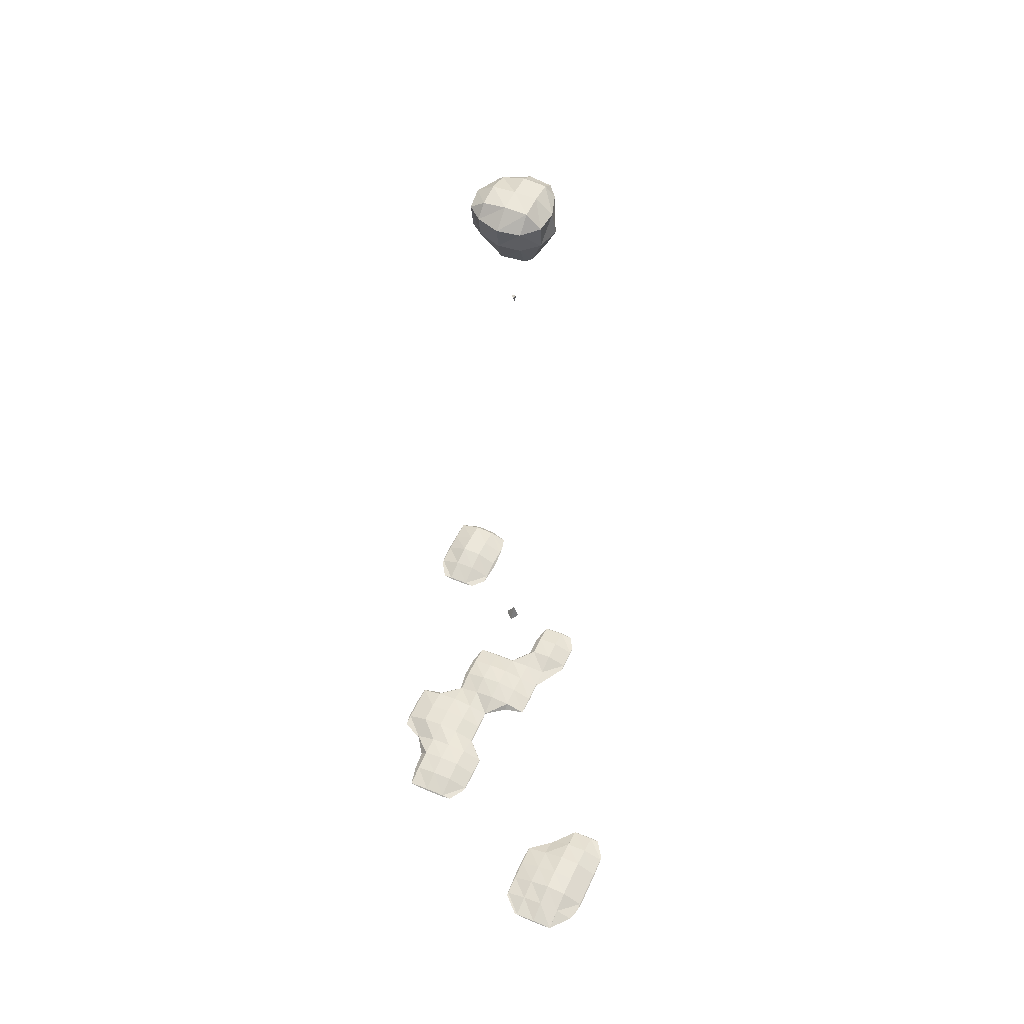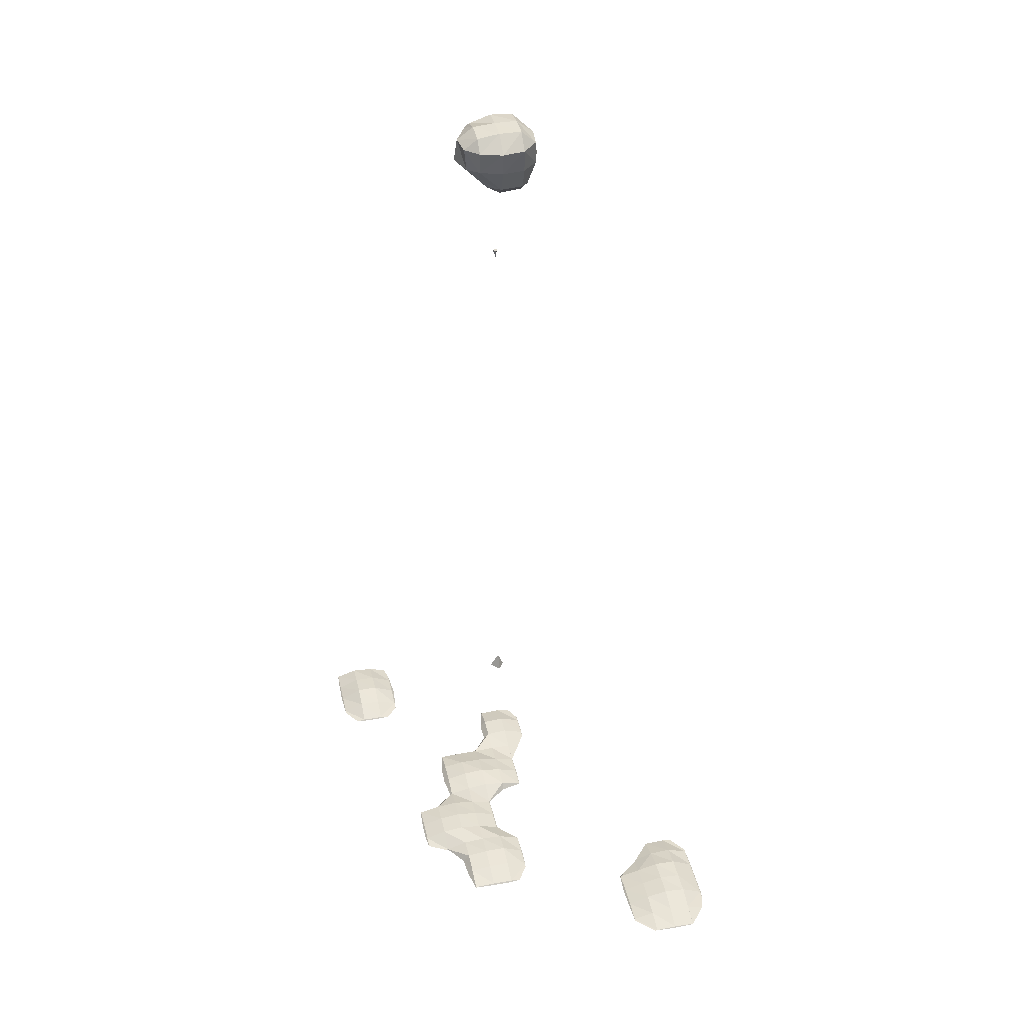
<metadata>
{"format":"obj","ext":"obj","renderer":"f3d","projection":"perspective","resolution":1024,"background":"white","views":[{"elev":54.7,"azim":-65.9,"up":"+Y"},{"elev":39.8,"azim":-102.4,"up":"+Y"}]}
</metadata>
<code>
o Area_Cube
v -2.065 -4.26 1.675
v -2.147 -4.26 1.666
v -2.065 -4.269 1.666
v -1.866 -4.26 1.675
v -1.866 -4.269 1.666
v -1.666 -4.26 1.675
v -1.666 -4.269 1.666
v -1.467 -4.26 1.669
v -1.467 -4.263 1.666
v -1.439 -4.26 1.666
v -2.465 -4.26 1.469
v -2.467 -4.26 1.467
v -2.465 -4.263 1.467
v -2.265 -4.26 1.631
v -2.265 -4.313 1.467
v -2.065 -4.364 1.467
v -1.866 -4.37 1.467
v -1.666 -4.37 1.467
v -1.467 -4.333 1.467
v -1.267 -4.26 1.548
v -1.267 -4.269 1.467
v -1.259 -4.26 1.467
v -2.473 -4.26 1.267
v -2.465 -4.269 1.267
v -2.265 -4.333 1.267
v -2.065 -4.379 1.267
v -1.866 -4.379 1.267
v -1.666 -4.373 1.267
v -1.467 -4.324 1.267
v -1.267 -4.263 1.267
v -1.265 -4.26 1.267
v -2.467 -4.26 1.068
v -2.465 -4.263 1.068
v -2.265 -4.308 1.068
v -2.065 -4.342 1.068
v -1.866 -4.336 1.068
v -1.666 -4.319 1.068
v -1.467 -4.26 1.097
v -1.499 -4.26 1.068
v -1.267 -4.26 1.265
v -2.465 -4.26 1.04
v -2.293 -4.26 0.8683
v -2.265 -4.263 0.8683
v -2.065 -4.273 0.8683
v -1.866 -4.278 0.8683
v -1.666 -4.267 0.8683
v -1.66 -4.26 0.8683
v -2.265 -4.26 0.8661
v -2.065 -4.26 0.8559
v -1.866 -4.26 0.8511
v -1.666 -4.26 0.862
v 0.728 -4.26 0.275
v 0.6698 -4.26 0.2697
v 0.728 -4.266 0.2697
v 0.9275 -4.26 0.275
v 0.9275 -4.266 0.2697
v 0.9857 -4.26 0.2697
v -0.07015 -4.26 0.0723
v -0.0723 -4.26 0.07015
v -0.07015 -4.263 0.07015
v 0.1294 -4.26 0.07865
v 0.1294 -4.269 0.07015
v 0.3289 -4.26 0.0723
v 0.3289 -4.263 0.07015
v 0.5284 -4.26 0.1913
v 0.5284 -4.28 0.07015
v 0.728 -4.335 0.07015
v 0.9275 -4.337 0.07015
v 1.127 -4.26 0.1908
v 1.127 -4.28 0.07015
v 1.145 -4.26 0.07015
v -1.267 -4.26 -0.1272
v -1.296 -4.26 -0.1294
v -1.267 -4.263 -0.1294
v -1.068 -4.26 -0.121
v -1.068 -4.269 -0.1294
v -0.8683 -4.26 -0.1272
v -0.8683 -4.263 -0.1294
v -0.8661 -4.26 -0.1294
v -0.1189 -4.26 -0.1294
v -0.07015 -4.316 -0.1294
v 0.1294 -4.336 -0.1294
v 0.3289 -4.308 -0.1294
v 0.5284 -4.285 -0.1294
v 0.728 -4.319 -0.1294
v 0.9275 -4.323 -0.1294
v 1.127 -4.267 -0.1294
v 1.134 -4.26 -0.1294
v -1.467 -4.26 -0.2359
v -1.478 -4.26 -0.3289
v -1.467 -4.272 -0.3289
v -1.267 -4.335 -0.3289
v -1.068 -4.36 -0.3289
v -0.8683 -4.336 -0.3289
v -0.6687 -4.26 -0.3201
v -0.6687 -4.269 -0.3289
v -0.4692 -4.26 -0.3203
v -0.4692 -4.269 -0.3289
v -0.2697 -4.26 -0.3268
v -0.2697 -4.263 -0.3289
v -0.07015 -4.341 -0.3289
v 0.1294 -4.37 -0.3289
v 0.3289 -4.339 -0.3289
v 0.5284 -4.277 -0.3289
v 0.728 -4.26 -0.1802
v 0.544 -4.26 -0.3289
v 0.9275 -4.26 -0.1837
v 1.127 -4.26 -0.1363
v -1.479 -4.26 -0.5284
v -1.467 -4.273 -0.5284
v -1.267 -4.335 -0.5284
v -1.068 -4.361 -0.5284
v -0.8683 -4.345 -0.5284
v -0.6687 -4.333 -0.5284
v -0.4692 -4.333 -0.5284
v -0.2697 -4.308 -0.5284
v -0.07015 -4.318 -0.5284
v 0.1294 -4.355 -0.5284
v 0.3289 -4.34 -0.5284
v 0.5284 -4.274 -0.5284
v 0.5413 -4.26 -0.5284
v -1.47 -4.26 -0.728
v -1.467 -4.264 -0.728
v -1.267 -4.311 -0.728
v -1.068 -4.333 -0.728
v -0.8683 -4.327 -0.728
v -0.6687 -4.361 -0.728
v -0.4692 -4.362 -0.728
v -0.2697 -4.334 -0.728
v -0.07015 -4.278 -0.728
v 0.1294 -4.313 -0.728
v 0.3289 -4.309 -0.728
v 0.5284 -4.266 -0.728
v 0.5343 -4.26 -0.728
v -1.467 -4.26 -0.7316
v -1.267 -4.26 -0.7726
v -1.068 -4.26 -0.7903
v -0.8704 -4.26 -0.9275
v -0.8683 -4.263 -0.9275
v -0.6687 -4.338 -0.9275
v -0.4692 -4.338 -0.9275
v -0.2697 -4.314 -0.9275
v -0.07015 -4.26 -0.7442
v -0.2221 -4.26 -0.9275
v 0.1294 -4.26 -0.7749
v 0.3289 -4.26 -0.77
v 0.5284 -4.26 -0.7339
v -0.8683 -4.26 -0.9557
v -0.7762 -4.26 -1.127
v -0.6687 -4.275 -1.127
v -0.4692 -4.277 -1.127
v -0.2697 -4.265 -1.127
v -0.2648 -4.26 -1.127
v 1.526 -4.26 -1.119
v 1.45 -4.26 -1.127
v 1.526 -4.268 -1.127
v 1.726 -4.26 -1.102
v 1.726 -4.287 -1.127
v 1.925 -4.26 -1.119
v 1.925 -4.268 -1.127
v 2.001 -4.26 -1.127
v -0.6687 -4.26 -1.141
v -0.4692 -4.26 -1.143
v -0.2697 -4.26 -1.132
v 1.327 -4.26 -1.239
v 1.317 -4.26 -1.327
v 1.327 -4.271 -1.327
v 1.526 -4.337 -1.327
v 1.726 -4.375 -1.327
v 1.925 -4.357 -1.327
v 2.125 -4.26 -1.161
v 2.125 -4.316 -1.327
v 2.174 -4.26 -1.327
v 1.317 -4.26 -1.526
v 1.327 -4.27 -1.526
v 1.526 -4.334 -1.526
v 1.726 -4.374 -1.526
v 1.925 -4.358 -1.526
v 2.125 -4.331 -1.526
v 2.185 -4.26 -1.526
v 1.327 -4.26 -1.612
v 1.498 -4.26 -1.726
v 1.526 -4.263 -1.726
v 1.726 -4.274 -1.726
v 1.925 -4.271 -1.726
v 2.125 -4.263 -1.726
v 2.127 -4.26 -1.726
v 1.526 -4.26 -1.728
v 1.726 -4.26 -1.739
v 1.925 -4.26 -1.736
v 2.125 -4.26 -1.728
v -2.065 -4.251 1.666
v -1.866 -4.251 1.666
v -1.666 -4.251 1.666
v -1.467 -4.258 1.666
v -2.465 -4.258 1.467
v -2.265 -4.208 1.467
v -2.065 -4.155 1.467
v -1.866 -4.149 1.467
v -1.666 -4.149 1.467
v -1.467 -4.187 1.467
v -1.267 -4.251 1.467
v -2.465 -4.251 1.267
v -2.265 -4.187 1.267
v -2.065 -4.137 1.267
v -1.866 -4.139 1.267
v -1.666 -4.146 1.267
v -1.467 -4.196 1.267
v -1.267 -4.258 1.267
v -2.465 -4.258 1.068
v -2.265 -4.212 1.068
v -2.065 -4.178 1.068
v -1.866 -4.184 1.068
v -1.666 -4.201 1.068
v -2.265 -4.258 0.8683
v -2.065 -4.248 0.8683
v -1.866 -4.242 0.8683
v -1.666 -4.254 0.8683
v 0.728 -4.255 0.2697
v 0.9275 -4.255 0.2697
v -0.07015 -4.258 0.07015
v 0.1294 -4.251 0.07015
v 0.3289 -4.258 0.07015
v 0.5284 -4.241 0.07015
v 0.728 -4.186 0.07015
v 0.9275 -4.184 0.07015
v 1.127 -4.241 0.07015
v -1.267 -4.258 -0.1294
v -1.068 -4.252 -0.1294
v -0.8683 -4.258 -0.1294
v -0.07015 -4.204 -0.1294
v 0.1294 -4.184 -0.1294
v 0.3289 -4.212 -0.1294
v 0.5284 -4.235 -0.1294
v 0.728 -4.202 -0.1294
v 0.9275 -4.197 -0.1294
v 1.127 -4.253 -0.1294
v -1.467 -4.249 -0.3289
v -1.267 -4.186 -0.3289
v -1.068 -4.16 -0.3289
v -0.8683 -4.185 -0.3289
v -0.6687 -4.251 -0.3289
v -0.4692 -4.251 -0.3289
v -0.2697 -4.258 -0.3289
v -0.07015 -4.179 -0.3289
v 0.1294 -4.146 -0.3289
v 0.3289 -4.18 -0.3289
v 0.5284 -4.244 -0.3289
v -1.467 -4.248 -0.5284
v -1.267 -4.186 -0.5284
v -1.068 -4.159 -0.5284
v -0.8683 -4.175 -0.5284
v -0.6687 -4.187 -0.5284
v -0.4692 -4.187 -0.5284
v -0.2697 -4.212 -0.5284
v -0.07015 -4.202 -0.5284
v 0.1294 -4.162 -0.5284
v 0.3289 -4.181 -0.5284
v 0.5284 -4.247 -0.5284
v -1.467 -4.257 -0.728
v -1.267 -4.209 -0.728
v -1.068 -4.187 -0.728
v -0.8683 -4.193 -0.728
v -0.6687 -4.159 -0.728
v -0.4692 -4.157 -0.728
v -0.2697 -4.185 -0.728
v -0.07015 -4.243 -0.728
v 0.1294 -4.207 -0.728
v 0.3289 -4.212 -0.728
v 0.5284 -4.254 -0.728
v -0.8683 -4.258 -0.9275
v -0.6687 -4.181 -0.9275
v -0.4692 -4.181 -0.9275
v -0.2697 -4.205 -0.9275
v -0.6687 -4.245 -1.127
v -0.4692 -4.243 -1.127
v -0.2697 -4.255 -1.127
v 1.526 -4.252 -1.127
v 1.726 -4.234 -1.127
v 1.925 -4.252 -1.127
v 1.327 -4.25 -1.327
v 1.526 -4.182 -1.327
v 1.726 -4.14 -1.327
v 1.925 -4.162 -1.327
v 2.125 -4.205 -1.327
v 1.327 -4.25 -1.526
v 1.526 -4.185 -1.526
v 1.726 -4.139 -1.526
v 1.925 -4.161 -1.526
v 2.125 -4.19 -1.526
v 1.526 -4.258 -1.726
v 1.726 -4.246 -1.726
v 1.925 -4.249 -1.726
v 2.125 -4.258 -1.726
v 0.1294 -2.465 -0.078
v 0.04757 -2.465 -0.1294
v 0.1294 -2.498 -0.1294
v 0.1637 -2.465 -0.1294
v 0.1294 -2.465 -0.2135
v 0.1294 -2.331 -0.1294
v 0.1294 2.923 -0.1156
v 0.09358 2.923 -0.1294
v 0.1294 2.845 -0.1294
v 0.1388 2.923 -0.1294
v 0.1294 2.923 -0.1592
v 0.1294 2.932 -0.1294
v -0.07015 3.721 0.1287
v -0.1244 3.721 0.07015
v -0.07015 3.667 0.07015
v 0.1294 3.721 0.1682
v 0.1294 3.64 0.07015
v 0.2385 3.721 0.07015
v -0.1451 3.721 -0.1294
v -0.07015 3.648 -0.1294
v 0.1294 3.638 -0.1294
v 0.2427 3.721 -0.1294
v -0.07015 3.721 -0.2508
v 0.1294 3.721 -0.321
v -0.07015 3.92 0.2042
v -0.1959 3.92 0.07015
v 0.1294 3.92 0.2572
v 0.3289 3.92 0.132
v 0.3289 3.838 0.07015
v 0.4127 3.92 0.07015
v -0.2181 3.92 -0.1294
v 0.3289 3.829 -0.1294
v 0.4337 3.92 -0.1294
v -0.1494 3.92 -0.3289
v -0.07015 3.805 -0.3289
v 0.1294 3.728 -0.3289
v 0.3289 3.92 -0.2754
v 0.2927 3.92 -0.3289
v -0.07015 3.92 -0.4324
v 0.1294 3.92 -0.5084
v -0.07015 4.12 0.2016
v -0.2064 4.12 0.07015
v 0.1294 4.12 0.2217
v 0.3289 4.12 0.1593
v 0.4412 4.12 0.07015
v -0.2391 4.12 -0.1294
v 0.4693 4.12 -0.1294
v -0.1765 4.12 -0.3289
v 0.3289 4.01 -0.3289
v 0.3715 4.12 -0.3289
v -0.07015 4.12 -0.4513
v 0.1294 4.12 -0.4775
v 0.3289 4.12 -0.3714
v -0.07015 4.244 0.07015
v 0.1294 4.245 0.07015
v 0.3289 4.212 0.07015
v -0.07015 4.245 -0.1294
v 0.1294 4.245 -0.1294
v 0.3289 4.225 -0.1294
v -0.07015 4.217 -0.3289
v 0.1294 4.229 -0.3289
v 0.3289 4.159 -0.3289
f 3 1 2
f 3 5 4
f 1 3 4
f 5 7 6
f 4 5 6
f 7 9 8
f 6 7 8
f 8 9 10
f 13 11 12
f 13 15 14
f 11 13 14
f 2 14 15
f 2 15 3
f 3 15 16
f 5 3 17
f 17 3 16
f 7 5 18
f 18 5 17
f 9 7 19
f 19 7 18
f 20 10 9
f 20 9 21
f 21 9 19
f 20 21 22
f 24 13 12
f 23 24 12
f 15 13 25
f 25 13 24
f 16 15 26
f 26 15 25
f 17 16 27
f 27 16 26
f 18 17 28
f 28 17 27
f 19 18 29
f 29 18 28
f 21 19 30
f 30 19 29
f 31 22 21
f 30 31 21
f 33 24 23
f 32 33 23
f 25 24 34
f 34 24 33
f 26 25 35
f 35 25 34
f 27 26 36
f 36 26 35
f 28 27 37
f 37 27 36
f 39 38 29
f 39 29 37
f 37 29 28
f 30 29 38
f 40 30 38
f 31 30 40
f 33 32 41
f 41 42 43
f 41 43 33
f 33 43 34
f 35 34 44
f 44 34 43
f 36 35 45
f 45 35 44
f 37 36 46
f 46 36 45
f 47 39 37
f 46 47 37
f 43 42 48
f 44 43 48
f 49 44 48
f 45 44 49
f 50 45 49
f 46 45 50
f 51 46 50
f 47 46 51
f 54 52 53
f 54 56 55
f 52 54 55
f 55 56 57
f 60 58 59
f 60 62 61
f 58 60 61
f 62 64 63
f 61 62 63
f 64 66 65
f 63 64 65
f 53 65 66
f 53 66 54
f 54 66 67
f 56 54 68
f 68 54 67
f 69 57 56
f 69 56 70
f 70 56 68
f 69 70 71
f 74 72 73
f 74 76 75
f 72 74 75
f 76 78 77
f 75 76 77
f 77 78 79
f 81 60 59
f 80 81 59
f 62 60 82
f 82 60 81
f 64 62 83
f 83 62 82
f 66 64 84
f 84 64 83
f 67 66 85
f 85 66 84
f 68 67 86
f 86 67 85
f 70 68 87
f 87 68 86
f 88 71 70
f 87 88 70
f 91 89 90
f 73 89 91
f 73 91 74
f 74 91 92
f 76 74 93
f 93 74 92
f 78 76 94
f 94 76 93
f 95 79 78
f 95 78 96
f 96 78 94
f 96 98 97
f 95 96 97
f 98 100 99
f 97 98 99
f 80 99 100
f 80 100 81
f 81 100 101
f 82 81 102
f 102 81 101
f 83 82 103
f 103 82 102
f 84 83 104
f 104 83 103
f 106 105 85
f 106 85 104
f 104 85 84
f 86 85 105
f 107 86 105
f 87 86 107
f 108 87 107
f 88 87 108
f 110 91 90
f 109 110 90
f 92 91 111
f 111 91 110
f 93 92 112
f 112 92 111
f 94 93 113
f 113 93 112
f 96 94 114
f 114 94 113
f 98 96 115
f 115 96 114
f 100 98 116
f 116 98 115
f 101 100 117
f 117 100 116
f 102 101 118
f 118 101 117
f 103 102 119
f 119 102 118
f 104 103 120
f 120 103 119
f 121 106 104
f 120 121 104
f 123 110 109
f 122 123 109
f 111 110 124
f 124 110 123
f 112 111 125
f 125 111 124
f 113 112 126
f 126 112 125
f 114 113 127
f 127 113 126
f 115 114 128
f 128 114 127
f 116 115 129
f 129 115 128
f 117 116 130
f 130 116 129
f 118 117 131
f 131 117 130
f 119 118 132
f 132 118 131
f 120 119 133
f 133 119 132
f 134 121 120
f 133 134 120
f 123 122 135
f 124 123 135
f 136 124 135
f 125 124 136
f 137 125 136
f 137 138 139
f 137 139 125
f 125 139 126
f 127 126 140
f 140 126 139
f 128 127 141
f 141 127 140
f 129 128 142
f 142 128 141
f 144 143 130
f 144 130 142
f 142 130 129
f 131 130 143
f 145 131 143
f 132 131 145
f 146 132 145
f 133 132 146
f 147 133 146
f 134 133 147
f 139 138 148
f 148 149 150
f 148 150 139
f 139 150 140
f 141 140 151
f 151 140 150
f 142 141 152
f 152 141 151
f 153 144 142
f 152 153 142
f 156 154 155
f 156 158 157
f 154 156 157
f 158 160 159
f 157 158 159
f 159 160 161
f 150 149 162
f 151 150 162
f 163 151 162
f 152 151 163
f 164 152 163
f 153 152 164
f 167 165 166
f 155 165 167
f 155 167 156
f 156 167 168
f 158 156 169
f 169 156 168
f 160 158 170
f 170 158 169
f 171 161 160
f 171 160 172
f 172 160 170
f 171 172 173
f 175 167 166
f 174 175 166
f 168 167 176
f 176 167 175
f 169 168 177
f 177 168 176
f 170 169 178
f 178 169 177
f 172 170 179
f 179 170 178
f 180 173 172
f 179 180 172
f 175 174 181
f 181 182 183
f 181 183 175
f 175 183 176
f 177 176 184
f 184 176 183
f 178 177 185
f 185 177 184
f 179 178 186
f 186 178 185
f 187 180 179
f 186 187 179
f 183 182 188
f 184 183 188
f 189 184 188
f 185 184 189
f 190 185 189
f 186 185 190
f 191 186 190
f 187 186 191
f 1 192 2
f 1 4 193
f 192 1 193
f 4 6 194
f 193 4 194
f 6 8 195
f 194 6 195
f 8 10 195
f 11 196 12
f 11 14 197
f 196 11 197
f 14 2 192
f 14 192 197
f 197 192 198
f 193 199 192
f 199 198 192
f 194 200 193
f 200 199 193
f 195 201 194
f 201 200 194
f 10 20 202
f 10 202 195
f 195 202 201
f 20 22 202
f 196 203 23
f 12 196 23
f 197 204 196
f 204 203 196
f 198 205 197
f 205 204 197
f 199 206 198
f 206 205 198
f 200 207 199
f 207 206 199
f 201 208 200
f 208 207 200
f 202 209 201
f 209 208 201
f 22 31 209
f 202 22 209
f 203 210 32
f 23 203 32
f 204 211 203
f 211 210 203
f 205 212 204
f 212 211 204
f 206 213 205
f 213 212 205
f 207 214 206
f 214 213 206
f 38 39 214
f 38 214 208
f 208 214 207
f 40 38 208
f 209 40 208
f 31 40 209
f 32 210 41
f 42 41 210
f 42 210 215
f 215 210 211
f 212 216 211
f 216 215 211
f 213 217 212
f 217 216 212
f 214 218 213
f 218 217 213
f 39 47 218
f 214 39 218
f 42 215 48
f 49 48 215
f 216 49 215
f 50 49 216
f 217 50 216
f 51 50 217
f 218 51 217
f 47 51 218
f 52 219 53
f 52 55 220
f 219 52 220
f 55 57 220
f 58 221 59
f 58 61 222
f 221 58 222
f 61 63 223
f 222 61 223
f 63 65 224
f 223 63 224
f 65 53 219
f 65 219 224
f 224 219 225
f 220 226 219
f 226 225 219
f 57 69 227
f 57 227 220
f 220 227 226
f 69 71 227
f 72 228 73
f 72 75 229
f 228 72 229
f 75 77 230
f 229 75 230
f 77 79 230
f 221 231 80
f 59 221 80
f 222 232 221
f 232 231 221
f 223 233 222
f 233 232 222
f 224 234 223
f 234 233 223
f 225 235 224
f 235 234 224
f 226 236 225
f 236 235 225
f 227 237 226
f 237 236 226
f 71 88 237
f 227 71 237
f 89 238 90
f 89 73 228
f 89 228 238
f 238 228 239
f 229 240 228
f 240 239 228
f 230 241 229
f 241 240 229
f 79 95 242
f 79 242 230
f 230 242 241
f 95 97 243
f 242 95 243
f 97 99 244
f 243 97 244
f 99 80 231
f 99 231 244
f 244 231 245
f 232 246 231
f 246 245 231
f 233 247 232
f 247 246 232
f 234 248 233
f 248 247 233
f 105 106 248
f 105 248 235
f 235 248 234
f 107 105 235
f 236 107 235
f 108 107 236
f 237 108 236
f 88 108 237
f 238 249 109
f 90 238 109
f 239 250 238
f 250 249 238
f 240 251 239
f 251 250 239
f 241 252 240
f 252 251 240
f 242 253 241
f 253 252 241
f 243 254 242
f 254 253 242
f 244 255 243
f 255 254 243
f 245 256 244
f 256 255 244
f 246 257 245
f 257 256 245
f 247 258 246
f 258 257 246
f 248 259 247
f 259 258 247
f 106 121 259
f 248 106 259
f 249 260 122
f 109 249 122
f 250 261 249
f 261 260 249
f 251 262 250
f 262 261 250
f 252 263 251
f 263 262 251
f 253 264 252
f 264 263 252
f 254 265 253
f 265 264 253
f 255 266 254
f 266 265 254
f 256 267 255
f 267 266 255
f 257 268 256
f 268 267 256
f 258 269 257
f 269 268 257
f 259 270 258
f 270 269 258
f 121 134 270
f 259 121 270
f 122 260 135
f 136 135 260
f 261 136 260
f 137 136 261
f 262 137 261
f 138 137 262
f 138 262 271
f 271 262 263
f 264 272 263
f 272 271 263
f 265 273 264
f 273 272 264
f 266 274 265
f 274 273 265
f 143 144 274
f 143 274 267
f 267 274 266
f 145 143 267
f 268 145 267
f 146 145 268
f 269 146 268
f 147 146 269
f 270 147 269
f 134 147 270
f 138 271 148
f 149 148 271
f 149 271 275
f 275 271 272
f 273 276 272
f 276 275 272
f 274 277 273
f 277 276 273
f 144 153 277
f 274 144 277
f 154 278 155
f 154 157 279
f 278 154 279
f 157 159 280
f 279 157 280
f 159 161 280
f 149 275 162
f 163 162 275
f 276 163 275
f 164 163 276
f 277 164 276
f 153 164 277
f 165 281 166
f 165 155 278
f 165 278 281
f 281 278 282
f 279 283 278
f 283 282 278
f 280 284 279
f 284 283 279
f 161 171 285
f 161 285 280
f 280 285 284
f 171 173 285
f 281 286 174
f 166 281 174
f 282 287 281
f 287 286 281
f 283 288 282
f 288 287 282
f 284 289 283
f 289 288 283
f 285 290 284
f 290 289 284
f 173 180 290
f 285 173 290
f 174 286 181
f 182 181 286
f 182 286 291
f 291 286 287
f 288 292 287
f 292 291 287
f 289 293 288
f 293 292 288
f 290 294 289
f 294 293 289
f 180 187 294
f 290 180 294
f 182 291 188
f 189 188 291
f 292 189 291
f 190 189 292
f 293 190 292
f 191 190 293
f 294 191 293
f 187 191 294
f 297 295 296
f 295 297 298
f 297 296 299
f 298 297 299
f 295 300 296
f 295 298 300
f 296 300 299
f 298 299 300
f 303 301 302
f 301 303 304
f 303 302 305
f 304 303 305
f 301 306 302
f 301 304 306
f 302 306 305
f 304 305 306
f 309 307 308
f 309 311 310
f 307 309 310
f 310 311 312
f 314 309 308
f 313 314 308
f 311 309 315
f 315 309 314
f 316 312 311
f 315 316 311
f 314 313 317
f 315 314 317
f 318 315 317
f 316 315 318
f 307 319 320
f 308 307 320
f 310 321 307
f 307 321 319
f 312 323 322
f 312 322 310
f 310 322 321
f 322 323 324
f 308 320 313
f 320 325 313
f 323 316 326
f 312 316 323
f 327 324 323
f 326 327 323
f 329 317 313
f 329 313 328
f 328 313 325
f 317 330 318
f 329 330 317
f 318 330 332
f 316 318 332
f 316 332 331
f 316 331 326
f 327 326 331
f 329 328 333
f 330 329 333
f 334 330 333
f 332 330 334
f 319 335 336
f 320 319 336
f 321 337 319
f 319 337 335
f 322 338 321
f 321 338 337
f 338 322 324
f 339 338 324
f 320 336 325
f 336 340 325
f 324 327 339
f 339 327 341
f 325 340 328
f 340 342 328
f 331 332 343
f 331 343 344
f 331 344 327
f 327 344 341
f 328 342 345
f 333 328 345
f 334 333 346
f 333 345 346
f 343 332 334
f 343 334 347
f 347 334 346
f 344 343 347
f 335 348 336
f 335 337 349
f 348 335 349
f 337 338 350
f 349 337 350
f 338 339 350
f 348 351 340
f 336 348 340
f 349 352 348
f 352 351 348
f 350 353 349
f 353 352 349
f 339 341 353
f 350 339 353
f 351 354 342
f 340 351 342
f 352 355 351
f 355 354 351
f 353 356 352
f 356 355 352
f 341 344 356
f 353 341 356
f 342 354 345
f 346 345 354
f 355 346 354
f 347 346 355
f 356 347 355
f 344 347 356

</code>
